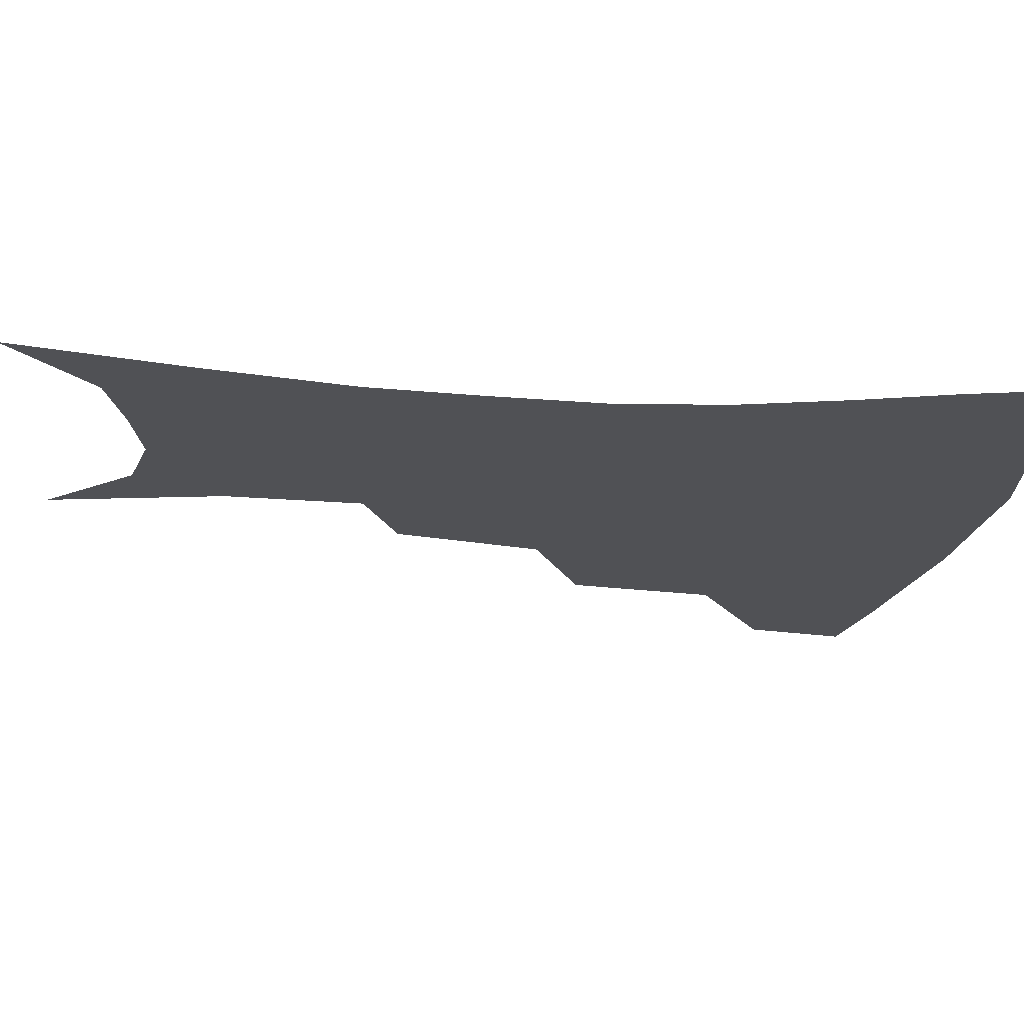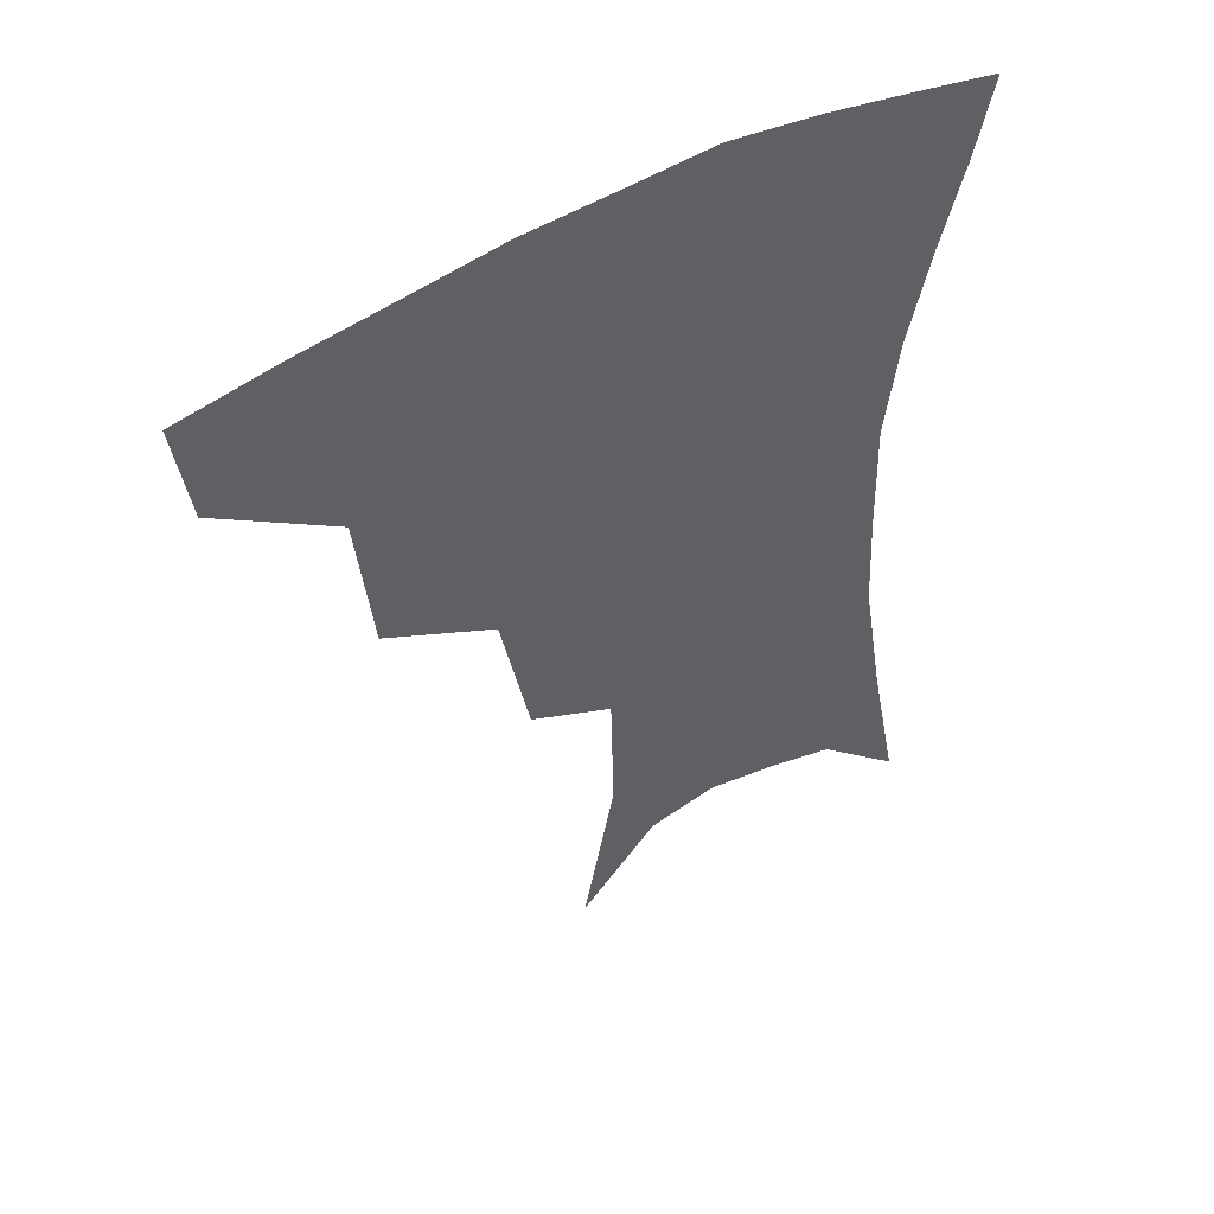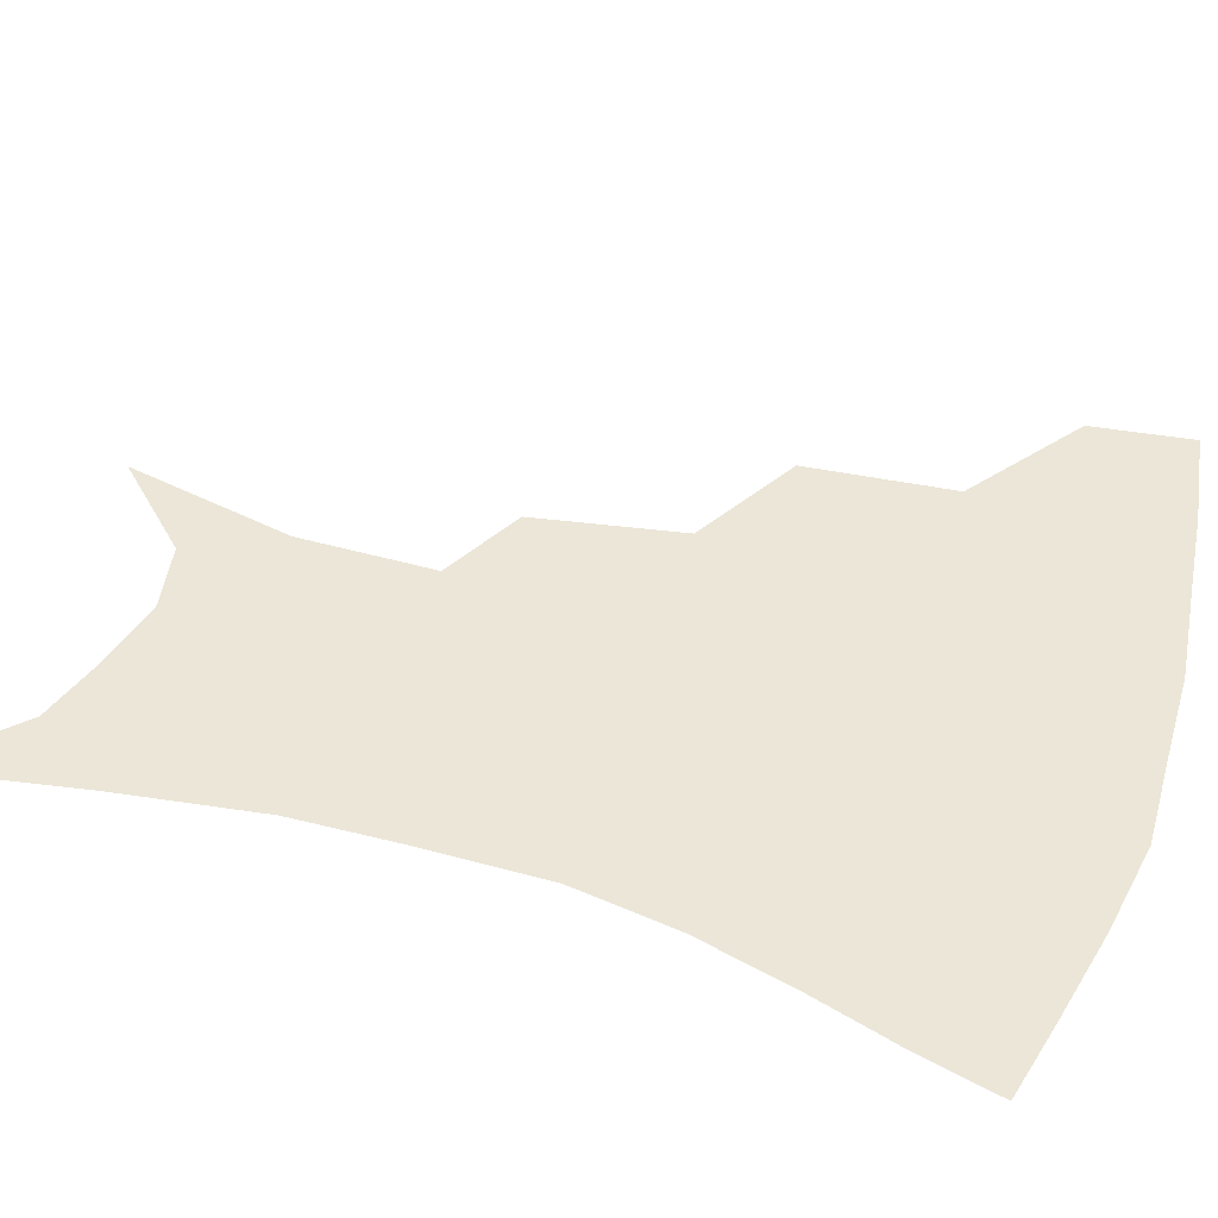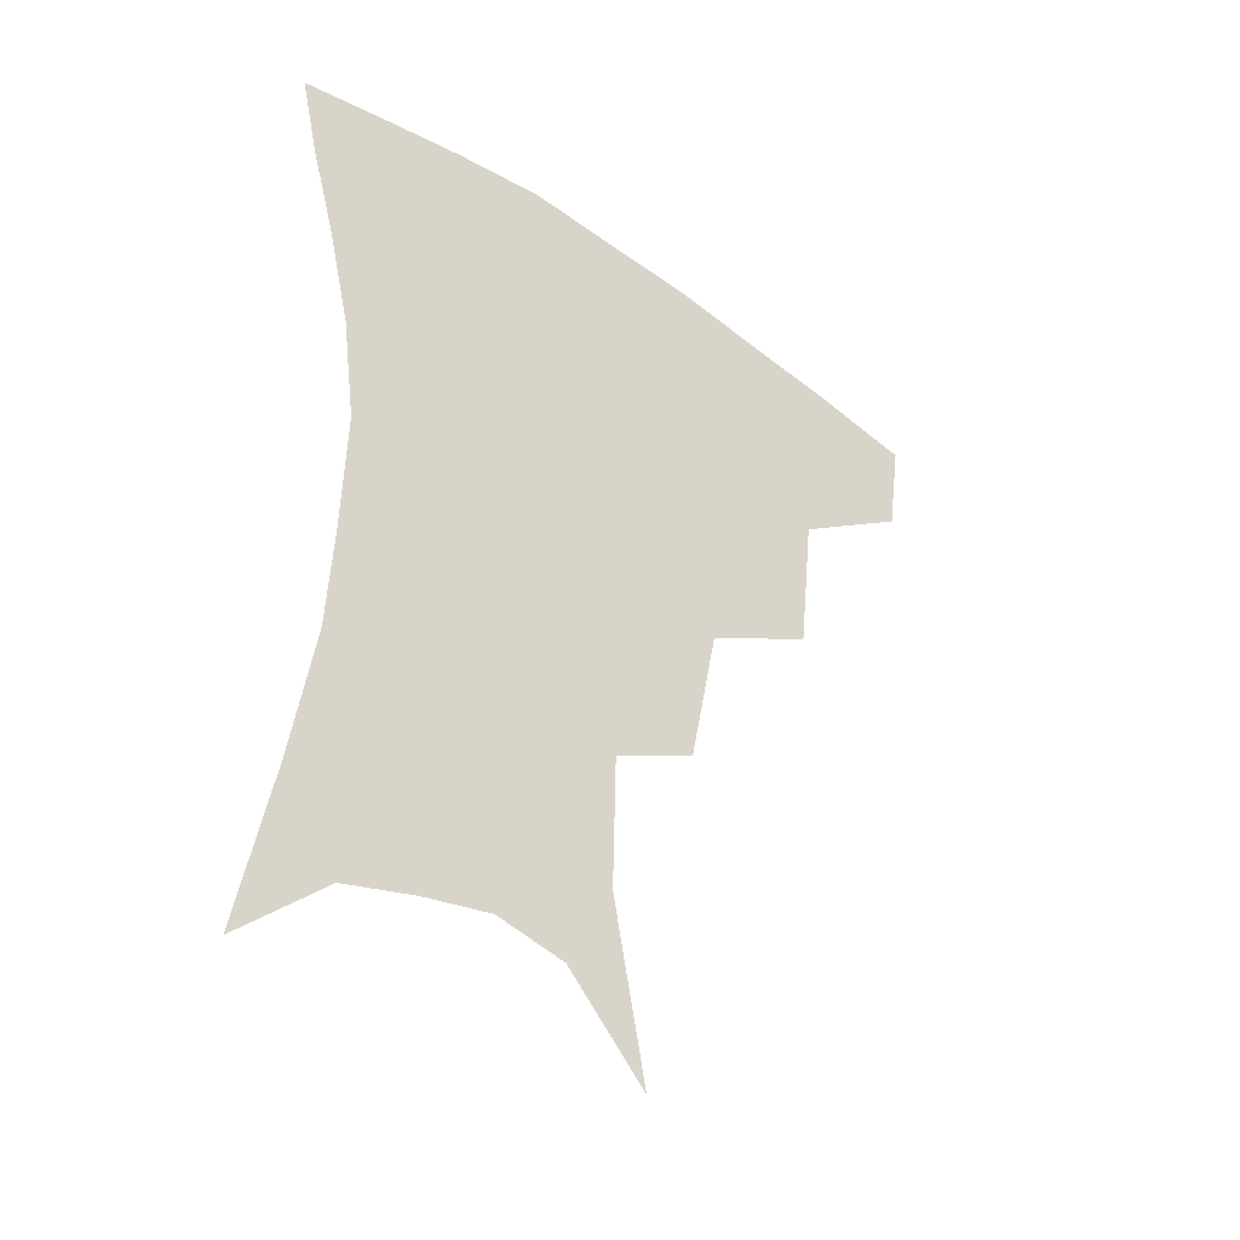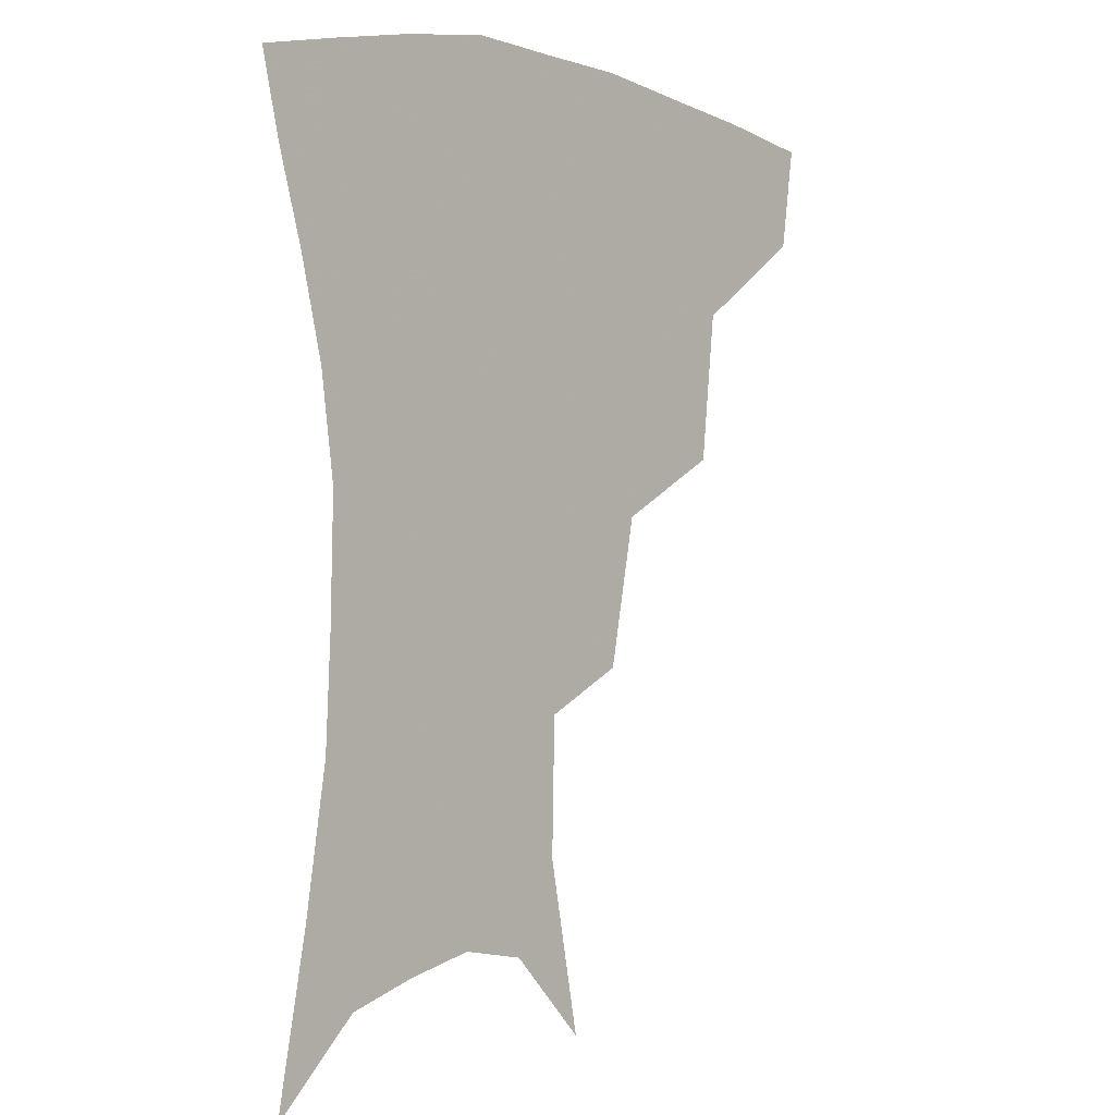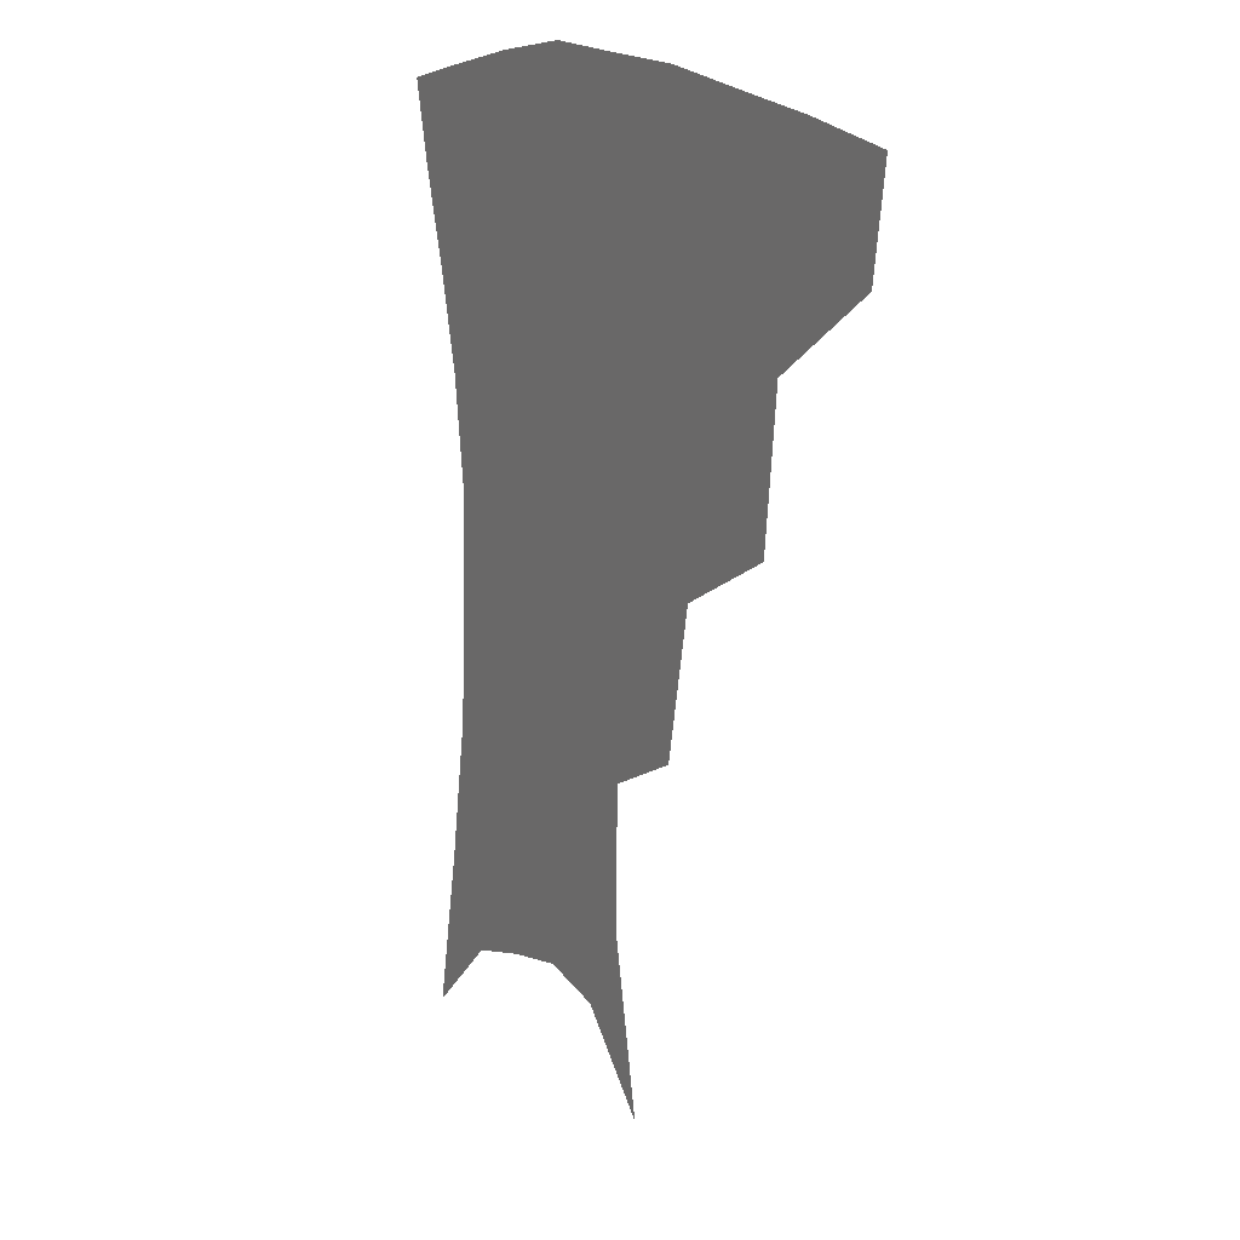
<metadata>
{"format":"obj","ext":"obj","renderer":"f3d","projection":"perspective","resolution":1024,"background":"white","views":[{"elev":-20.2,"azim":82.4,"up":"+Z"},{"elev":50.5,"azim":-31.8,"up":"+Y"},{"elev":46.4,"azim":109.0,"up":"+Z"},{"elev":-41.2,"azim":140.1,"up":"+Y"},{"elev":-0.1,"azim":132.5,"up":"+Y"},{"elev":15.6,"azim":-120.7,"up":"+Y"}]}
</metadata>
<code>
v 461.7 350.8 0
v 457.2 381.6 0
v 502.4 280.9 0
v 497.6 325.9 0
v 492.2 357 0
v 486.9 386.8 0
v 544.9 217.9 0
v 536.1 262.8 0
v 529.5 302.7 0
v 525.2 334.2 0
v 520.7 361.8 0
v 516.4 390.6 0
v 561.3 111 0
v 571.5 163.5 0
v 570.6 205.1 0
v 562.5 238.7 0
v 557 278.1 0
v 554.3 312.3 0
v 551.6 339.2 0
v 548.3 365.5 0
v 544.8 394.4 0
v 585.5 136.6 0
v 589.7 180.3 0
v 586.1 216.8 0
v 581.3 252.1 0
v 578.5 286.1 0
v 578 317.3 0
v 577.3 342 0
v 576.5 366.9 0
v 573.3 395.6 0
v 606.5 140.8 0
v 606.4 181.1 0
v 602.6 223.6 0
v 600.1 258.1 0
v 599.5 289.5 0
v 600.4 317.8 0
v 601.8 342.9 0
v 602.5 367.2 0
v 600.5 396.9 0
v 628 136.1 0
v 623.3 184.5 0
v 619.4 224.8 0
v 618.4 257.7 0
v 619.4 289 0
v 622 316.8 0
v 625.1 341.2 0
v 628.4 365.5 0
v 628.9 392.9 0
v 649.6 129.6 0
v 641.9 177.9 0
v 637.4 217.6 0
v 636.9 249.5 0
v 638.2 281.8 0
v 642 312.4 0
v 647.4 338.2 0
v 652.7 362.6 0
v 656.3 387.5 0
v 676 104.2 0
v 666.3 155 0
v 659.3 198.1 0
v 657.7 230.9 0
v 656.7 269.1 0
v 660.9 300.7 0
v 668 330.5 0
v 675.6 357.7 0
v 681.3 382.2 0
v 721 391 0
f 4 5 1
f 1 5 2
f 5 6 2
f 8 9 3
f 3 9 4
f 9 10 4
f 4 10 5
f 10 11 5
f 5 11 6
f 11 12 6
f 15 16 7
f 7 16 8
f 16 17 8
f 8 17 9
f 17 18 9
f 9 18 10
f 18 19 10
f 10 19 11
f 19 20 11
f 11 20 12
f 20 21 12
f 13 22 14
f 22 23 14
f 14 23 15
f 23 24 15
f 15 24 16
f 24 25 16
f 16 25 17
f 25 26 17
f 17 26 18
f 26 27 18
f 18 27 19
f 27 28 19
f 19 28 20
f 28 29 20
f 20 29 21
f 29 30 21
f 22 31 23
f 31 32 23
f 23 32 24
f 32 33 24
f 24 33 25
f 33 34 25
f 25 34 26
f 34 35 26
f 26 35 27
f 35 36 27
f 27 36 28
f 36 37 28
f 28 37 29
f 37 38 29
f 29 38 30
f 38 39 30
f 31 40 32
f 40 41 32
f 32 41 33
f 41 42 33
f 33 42 34
f 42 43 34
f 34 43 35
f 43 44 35
f 35 44 36
f 44 45 36
f 36 45 37
f 45 46 37
f 37 46 38
f 46 47 38
f 38 47 39
f 47 48 39
f 40 49 41
f 49 50 41
f 41 50 42
f 50 51 42
f 42 51 43
f 51 52 43
f 43 52 44
f 52 53 44
f 44 53 45
f 53 54 45
f 45 54 46
f 54 55 46
f 46 55 47
f 55 56 47
f 47 56 48
f 56 57 48
f 49 58 50
f 58 59 50
f 50 59 51
f 59 60 51
f 51 60 52
f 60 61 52
f 52 61 53
f 61 62 53
f 53 62 54
f 62 63 54
f 54 63 55
f 63 64 55
f 55 64 56
f 64 65 56
f 56 65 57
f 65 66 57

</code>
